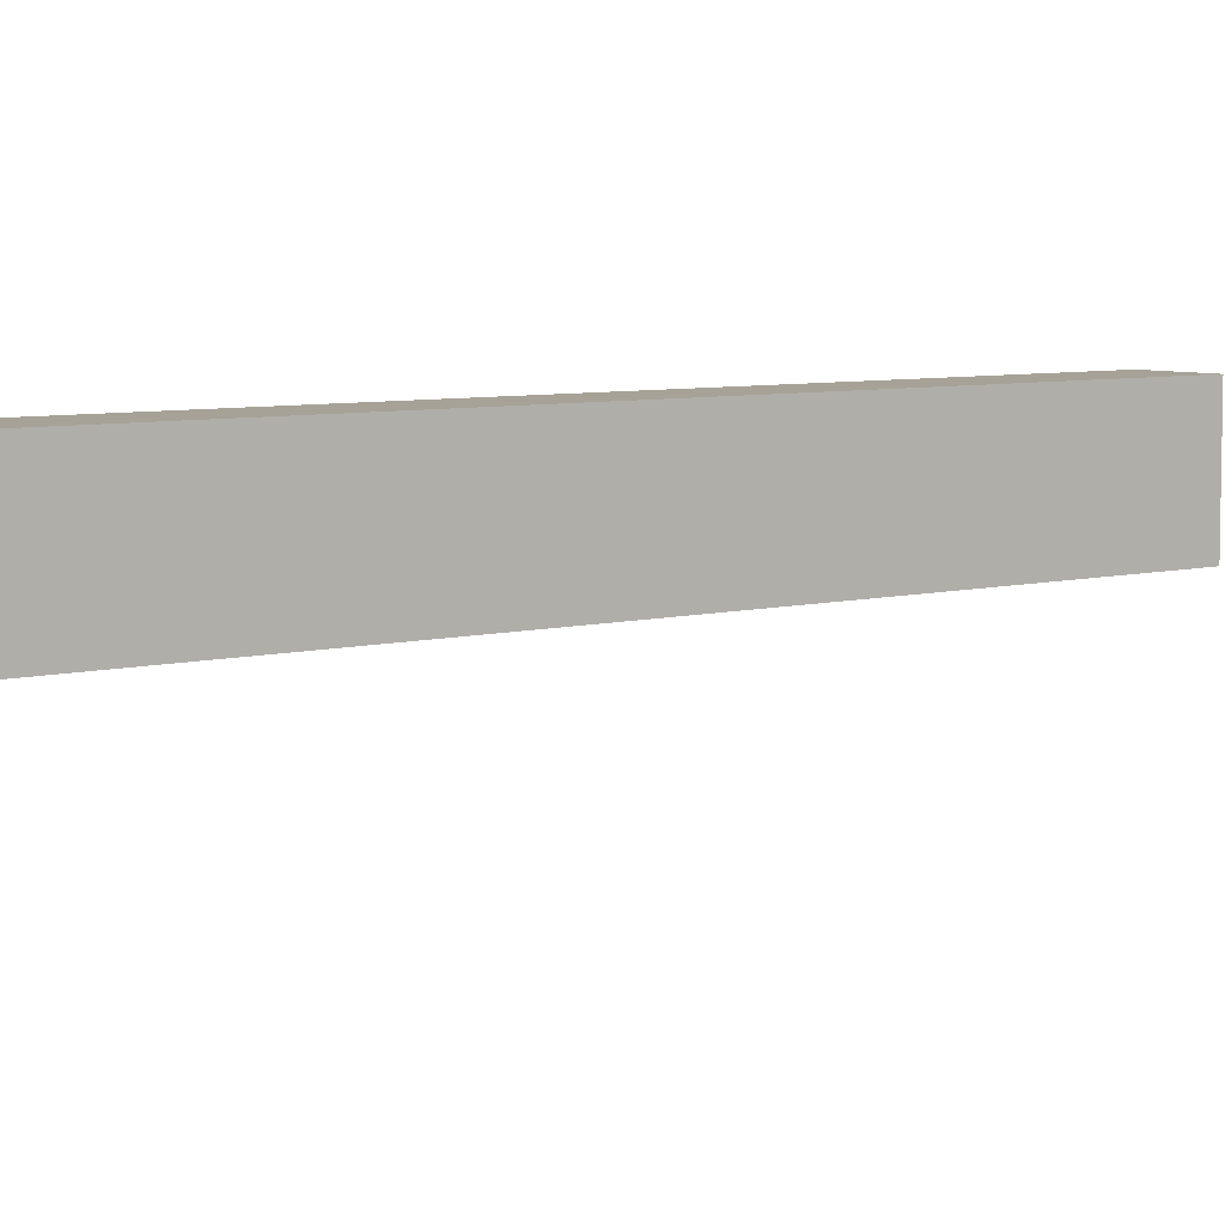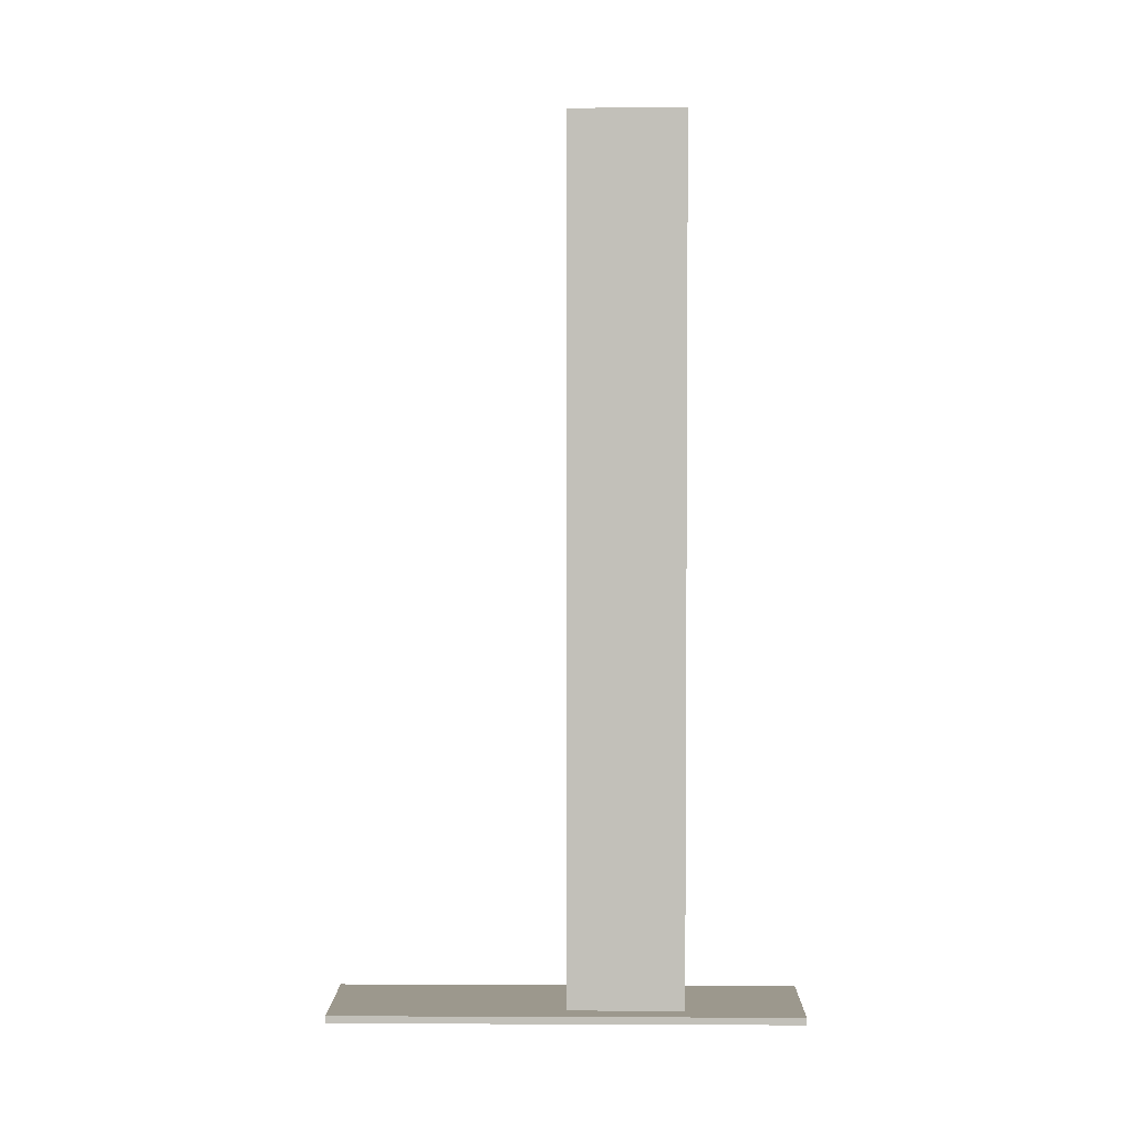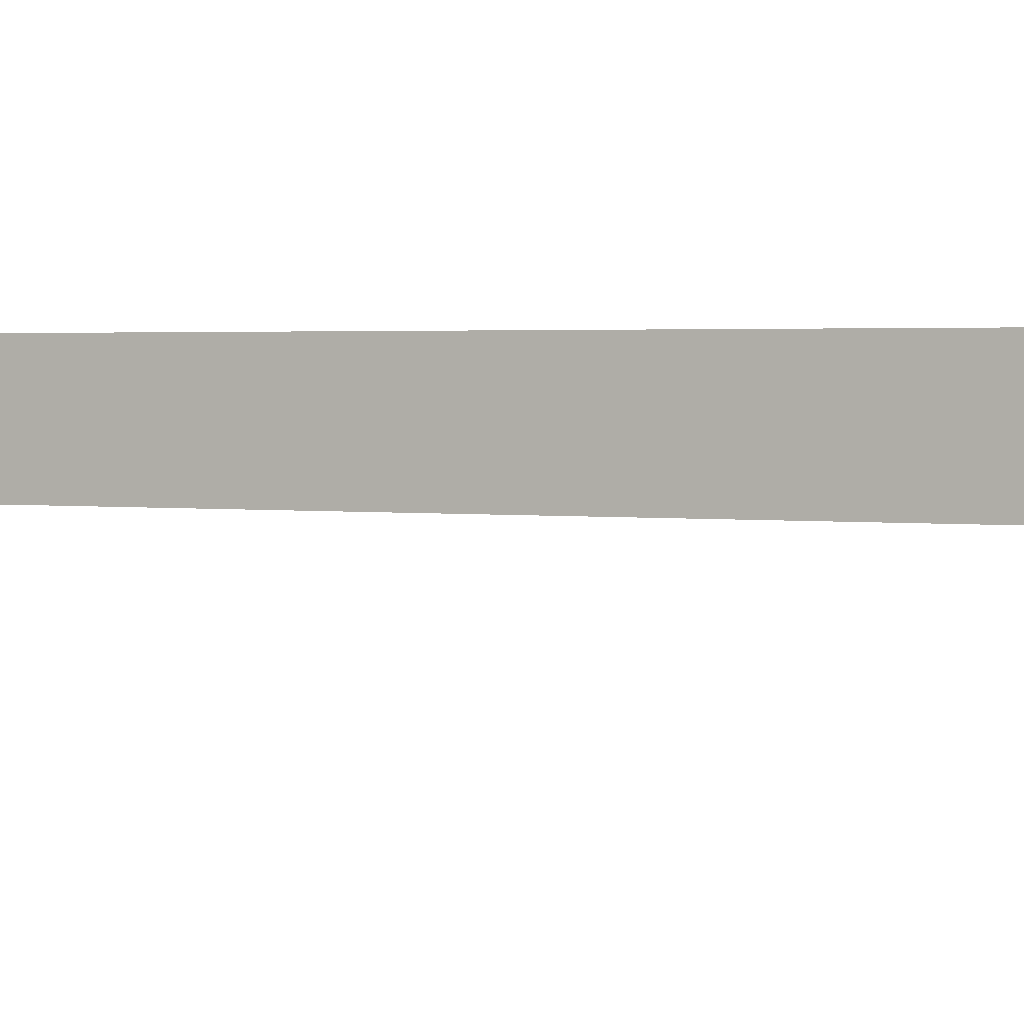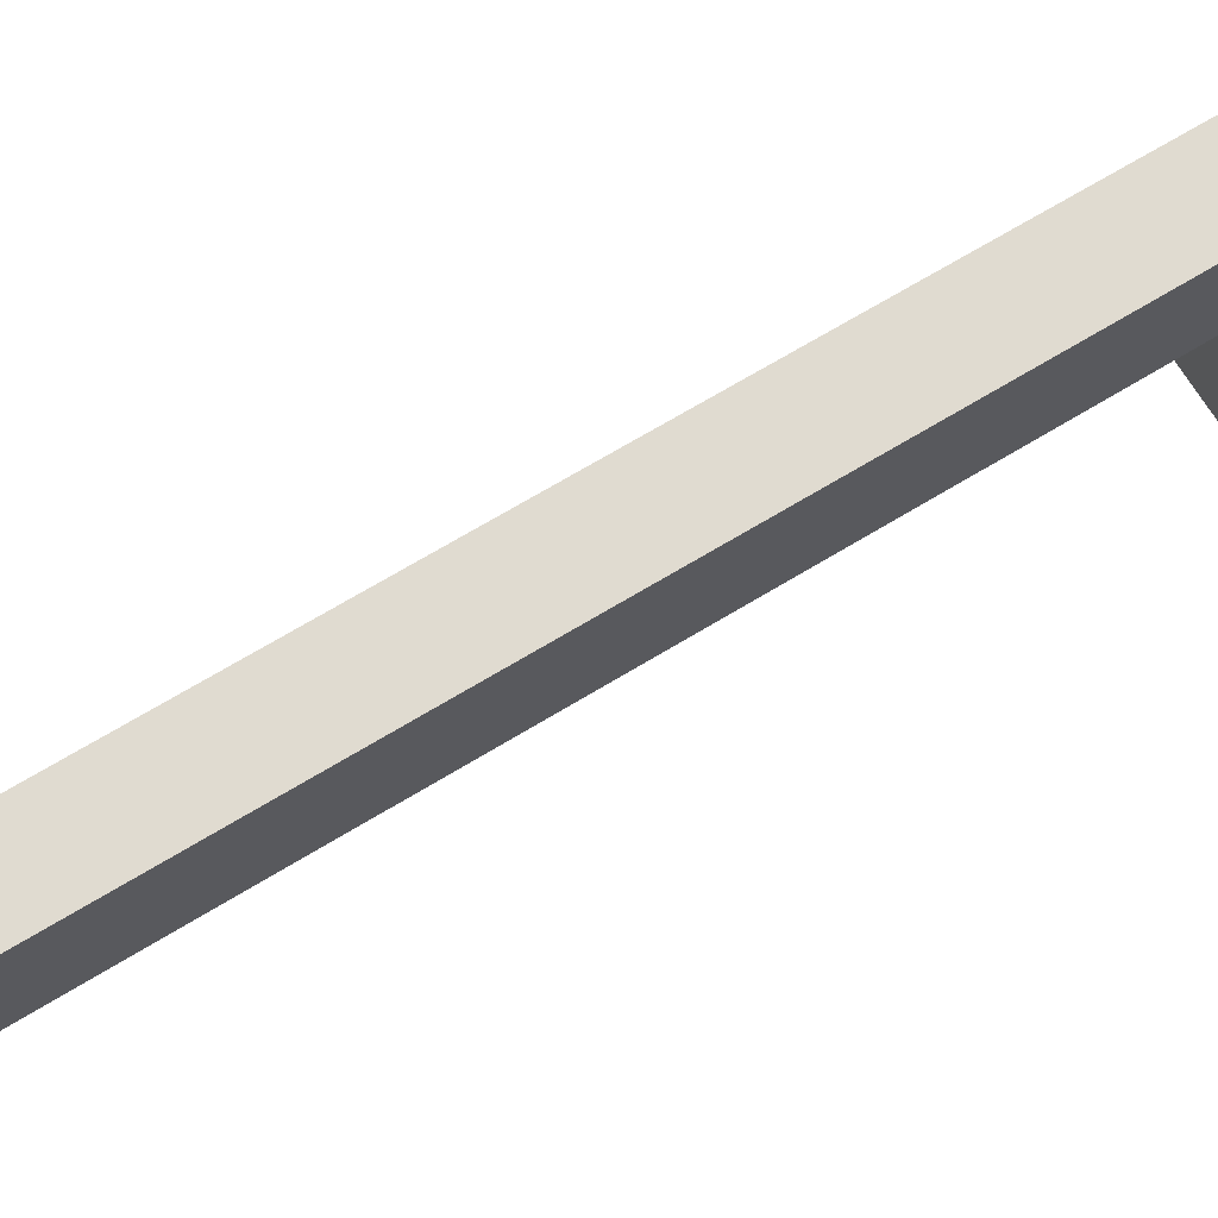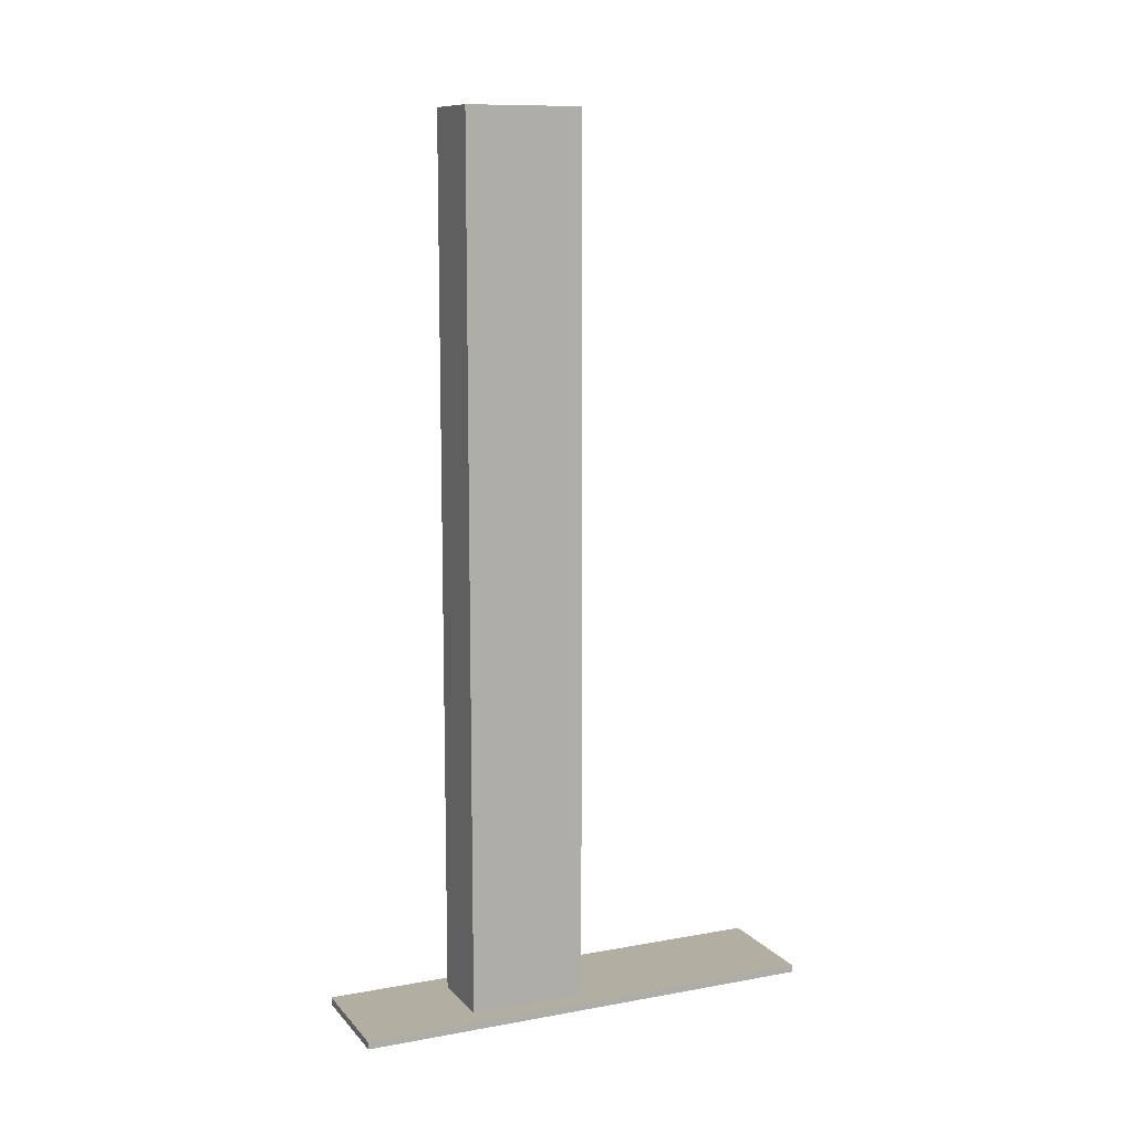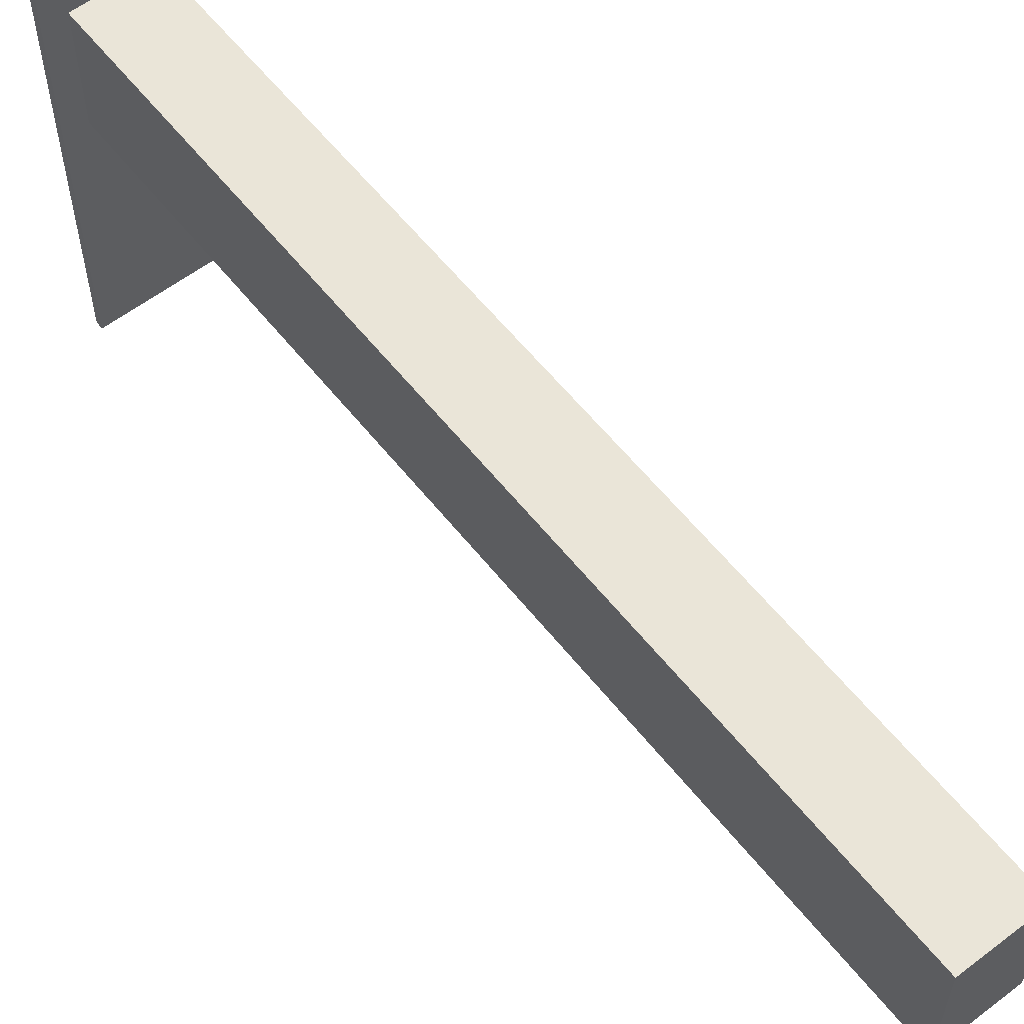
<metadata>
{"format":"obj","ext":"obj","renderer":"f3d","projection":"perspective","resolution":1024,"background":"white","views":[{"elev":6.6,"azim":-128.3,"up":"+Y"},{"elev":3.0,"azim":90.8,"up":"+Z"},{"elev":2.7,"azim":113.0,"up":"+Y"},{"elev":70.0,"azim":58.9,"up":"+Y"},{"elev":10.8,"azim":-114.1,"up":"+Z"},{"elev":58.8,"azim":-38.1,"up":"+Y"}]}
</metadata>
<code>
v 3.25 -8 0
v -0.75 -8 0
v -0.75 -8 -0.25
v 3.25 -8 -0.25
v 2.5 4 0
v 0 4 0
v 0 4 30
v 2.5 4 30
v 2.5 0 0
v 2.5 4 0
v 2.5 4 30
v 2.5 0 30
v 0 4 0
v 0 0 0
v 0 0 30
v 0 4 30
v -0.75 -8 0
v -0.75 8 0
v -0.75 8 -0.25
v -0.75 -8 -0.25
v 3.25 8 0
v -0.75 8 0
v -0.75 -8 0
v 3.25 -8 0
v 0 4 0
v 2.5 4 0
v 2.5 0 0
v 0 0 0
v -0.75 8 -0.25
v 3.25 8 -0.25
v 3.25 -8 -0.25
v -0.75 -8 -0.25
v -0.75 8 0
v 3.25 8 0
v 3.25 8 -0.25
v -0.75 8 -0.25
v 0 0 0
v 2.5 0 0
v 2.5 0 30
v 0 0 30
v 0 4 30
v 0 0 30
v 2.5 0 30
v 2.5 4 30
v 3.25 8 0
v 3.25 -8 0
v 3.25 -8 -0.25
v 3.25 8 -0.25
f 1 2 4
f 4 2 3
f 5 6 8
f 8 6 7
f 9 10 12
f 12 10 11
f 13 14 16
f 16 14 15
f 17 18 20
f 20 18 19
f 22 26 21
f 21 26 27
f 21 27 24
f 24 27 28
f 24 28 23
f 23 28 22
f 22 28 25
f 22 25 26
f 29 30 32
f 32 30 31
f 33 34 36
f 36 34 35
f 37 38 40
f 40 38 39
f 42 43 41
f 41 43 44
f 45 46 48
f 48 46 47

</code>
